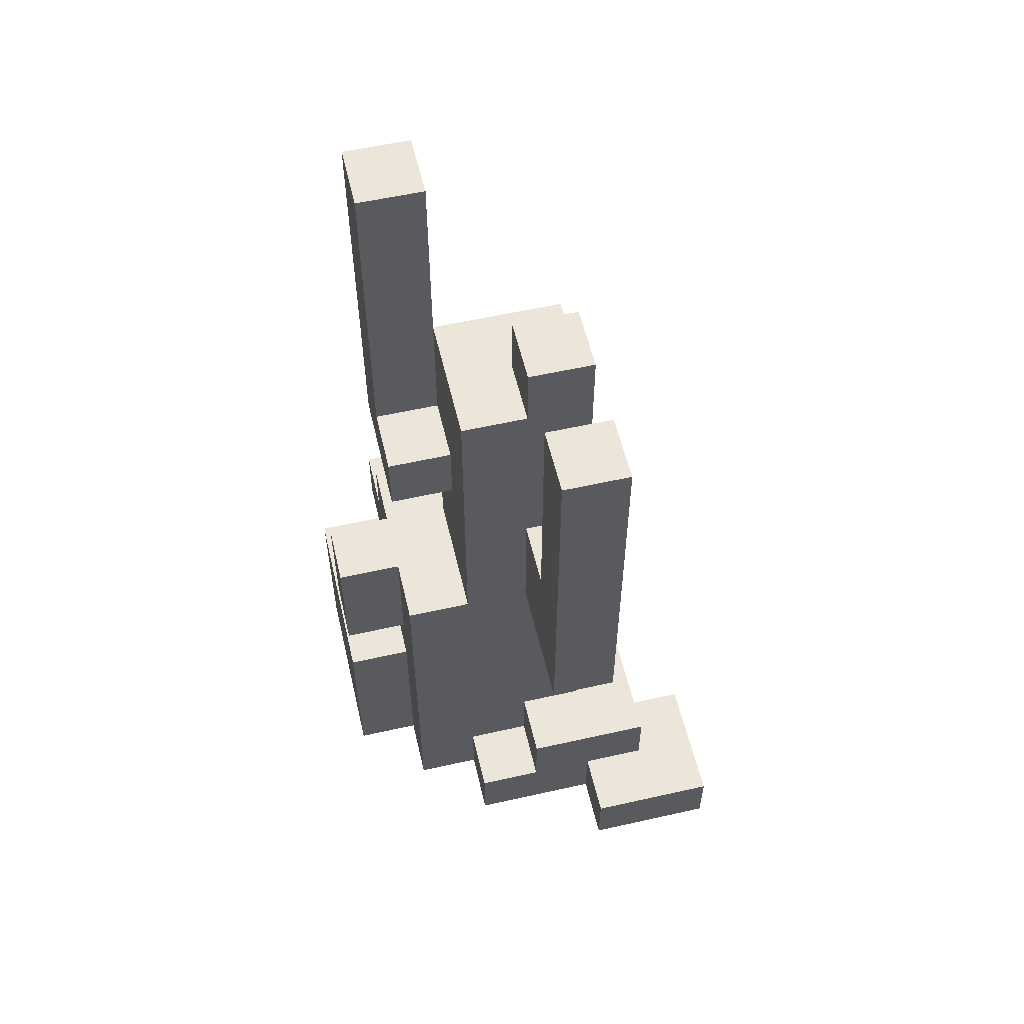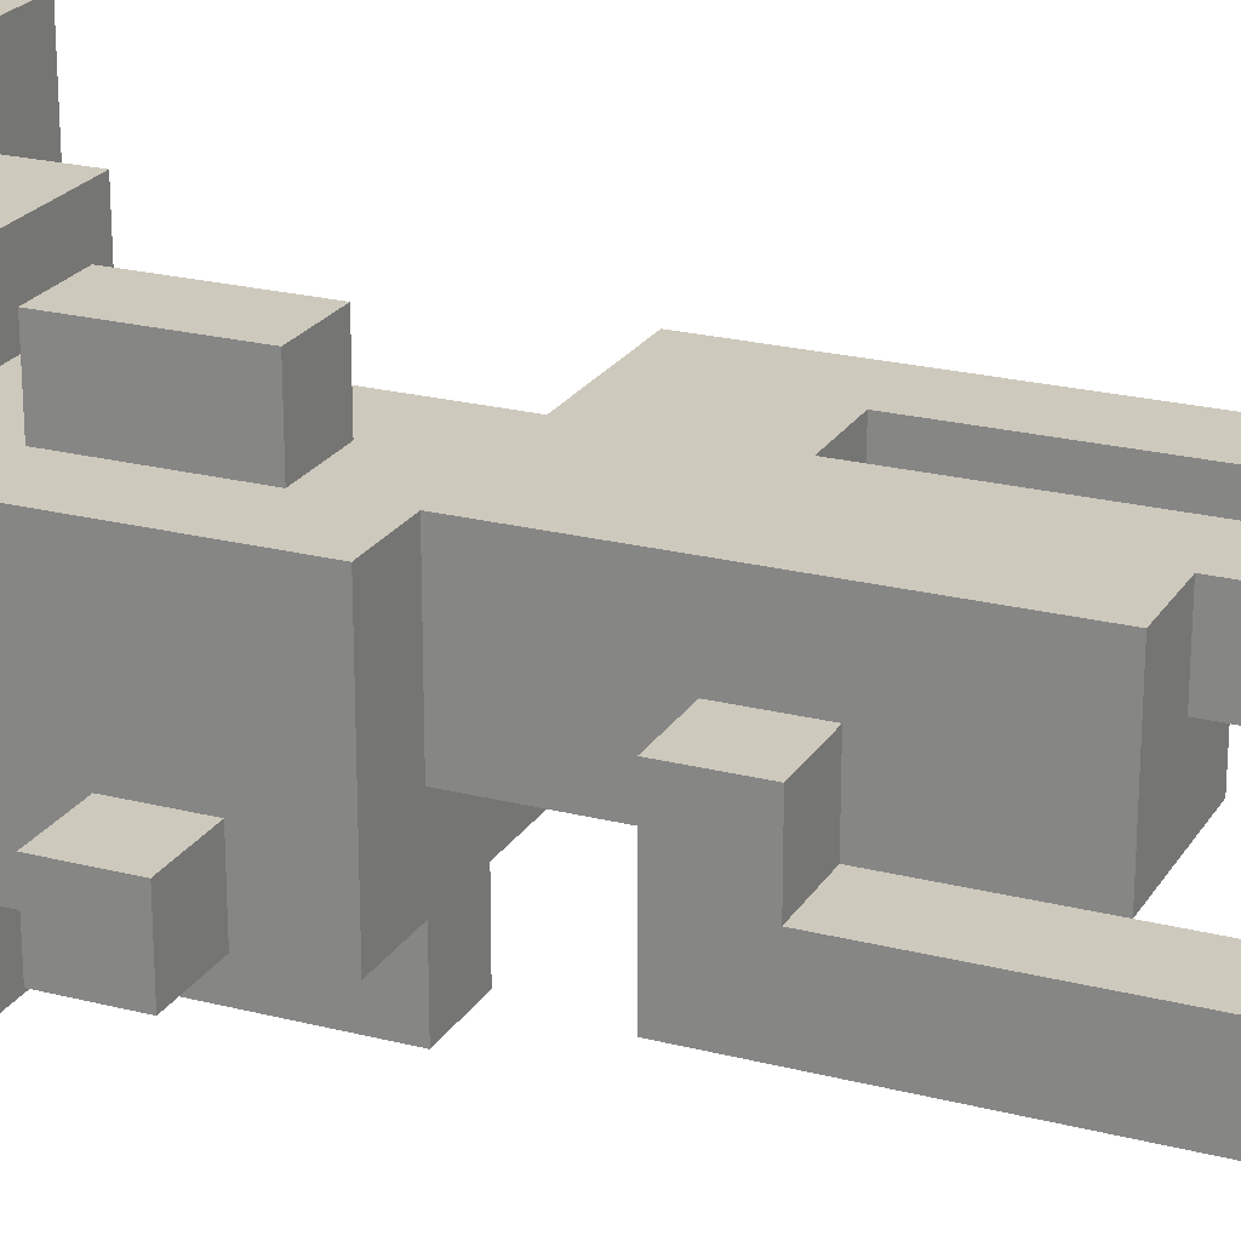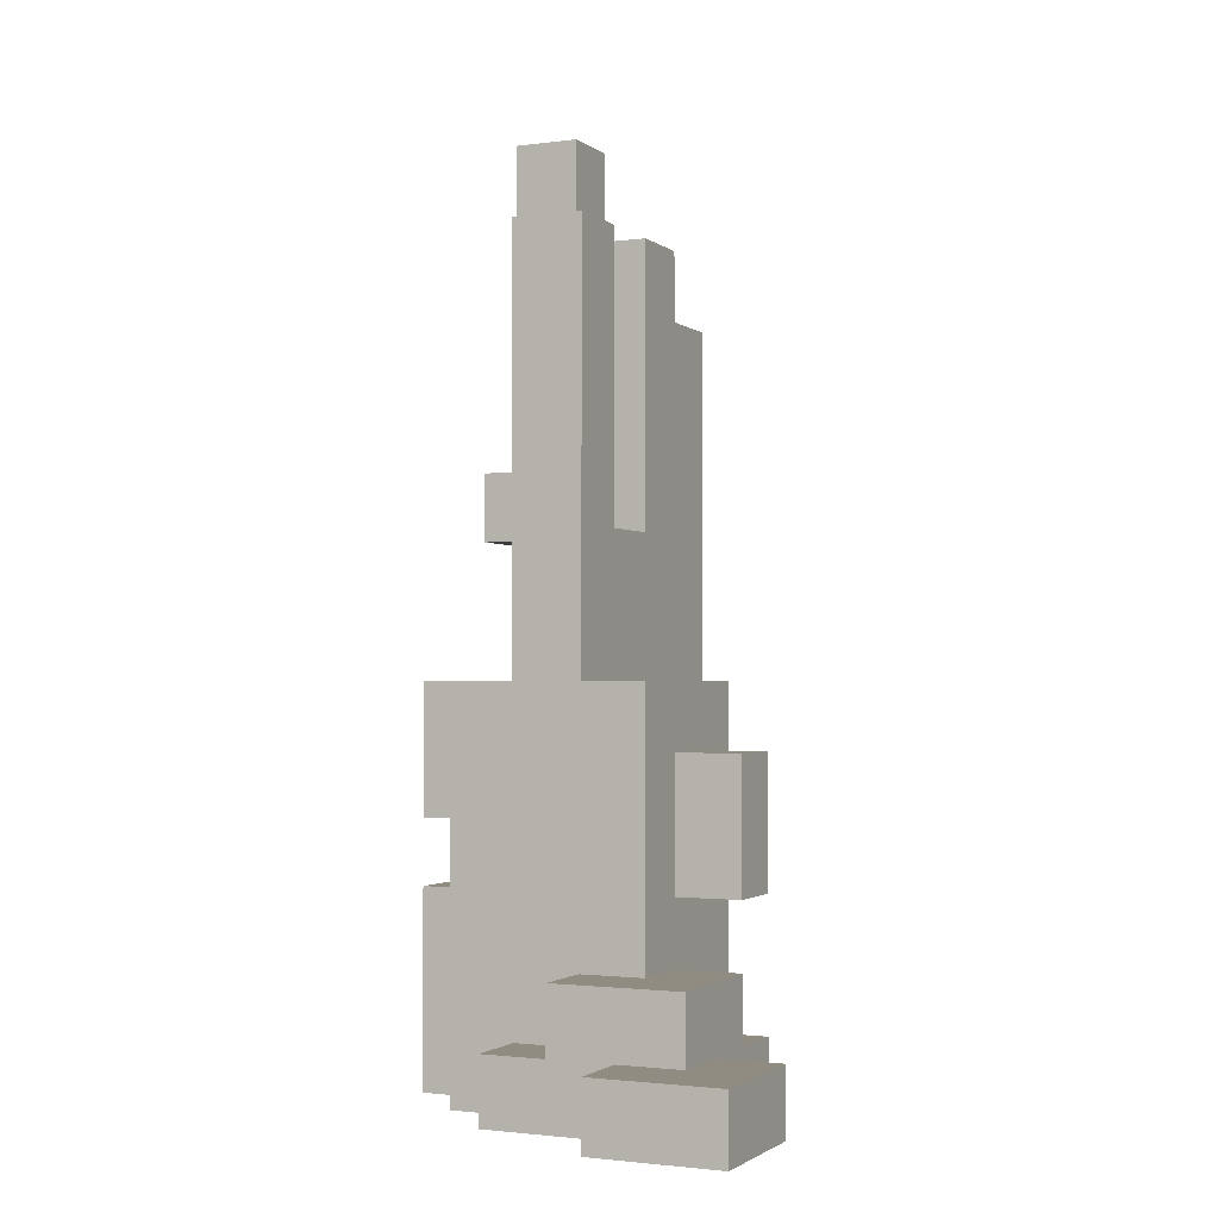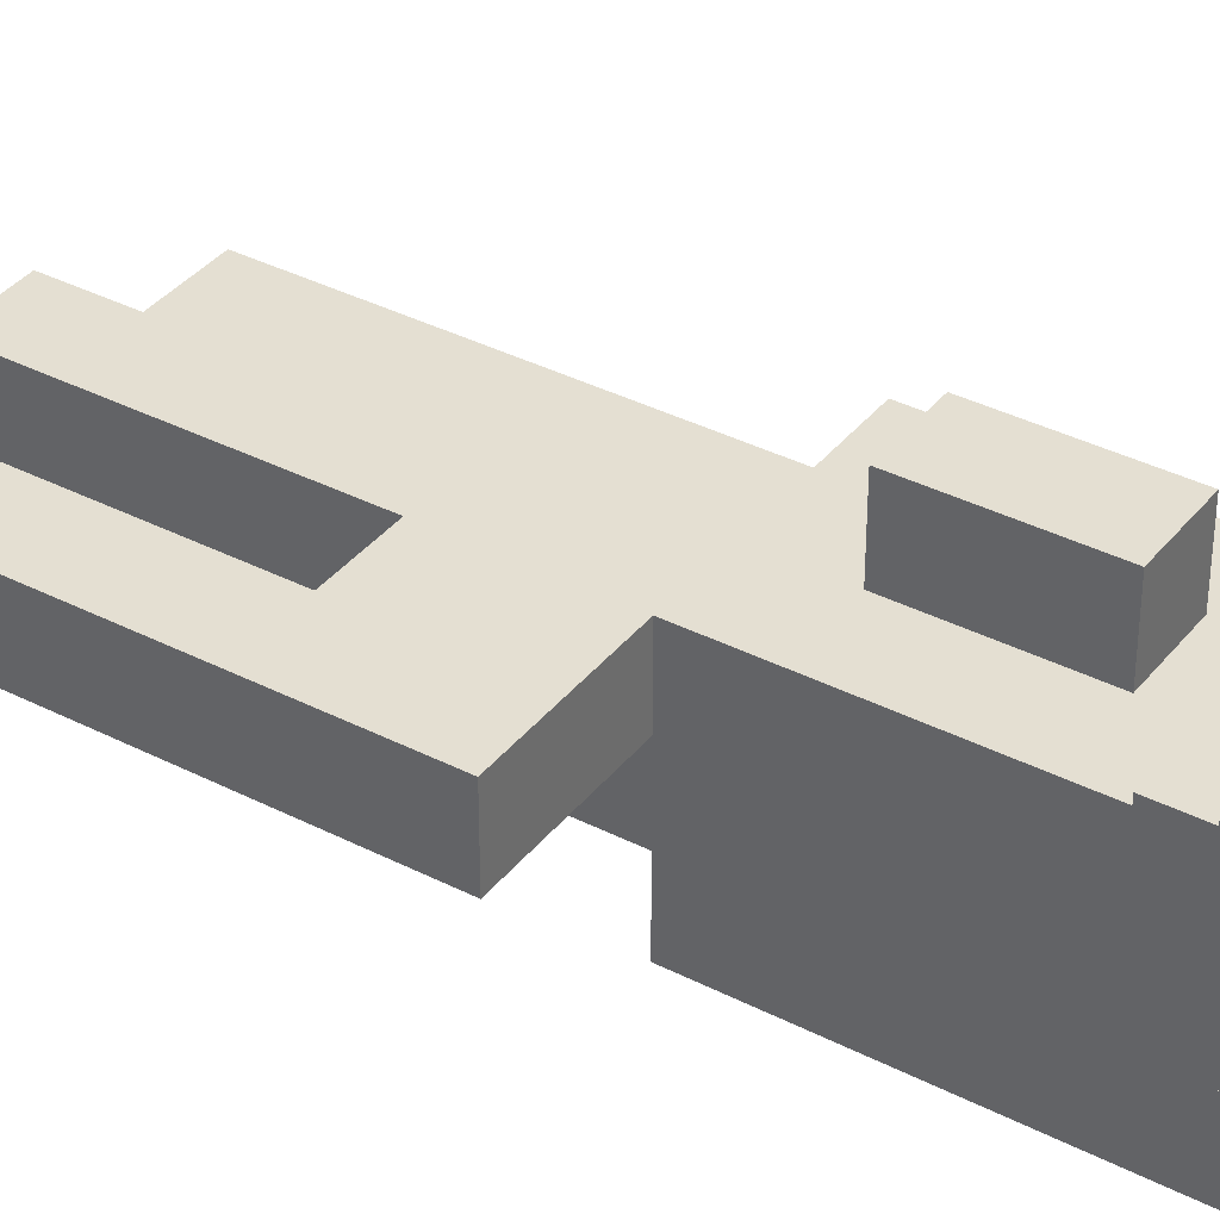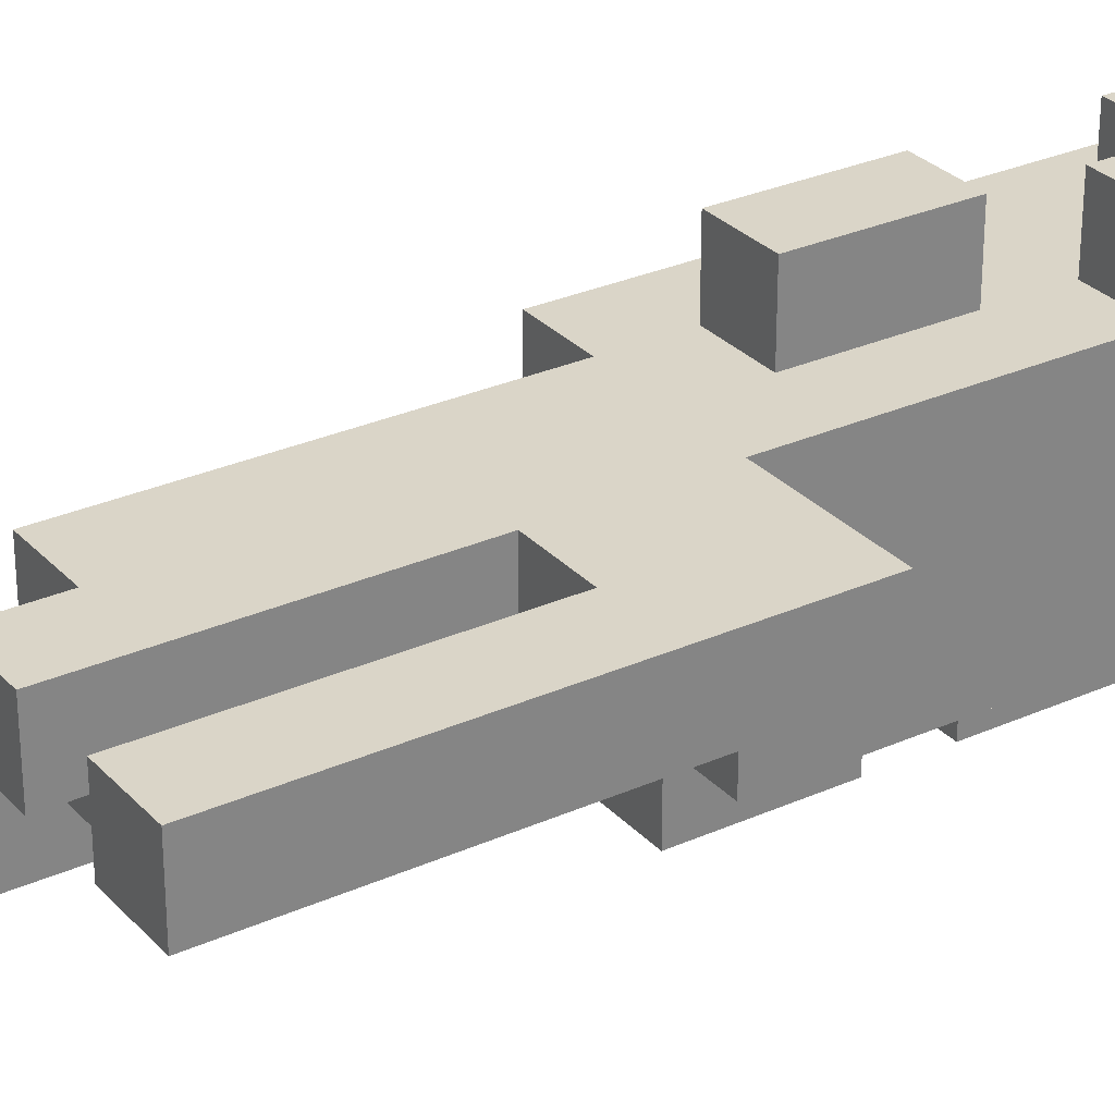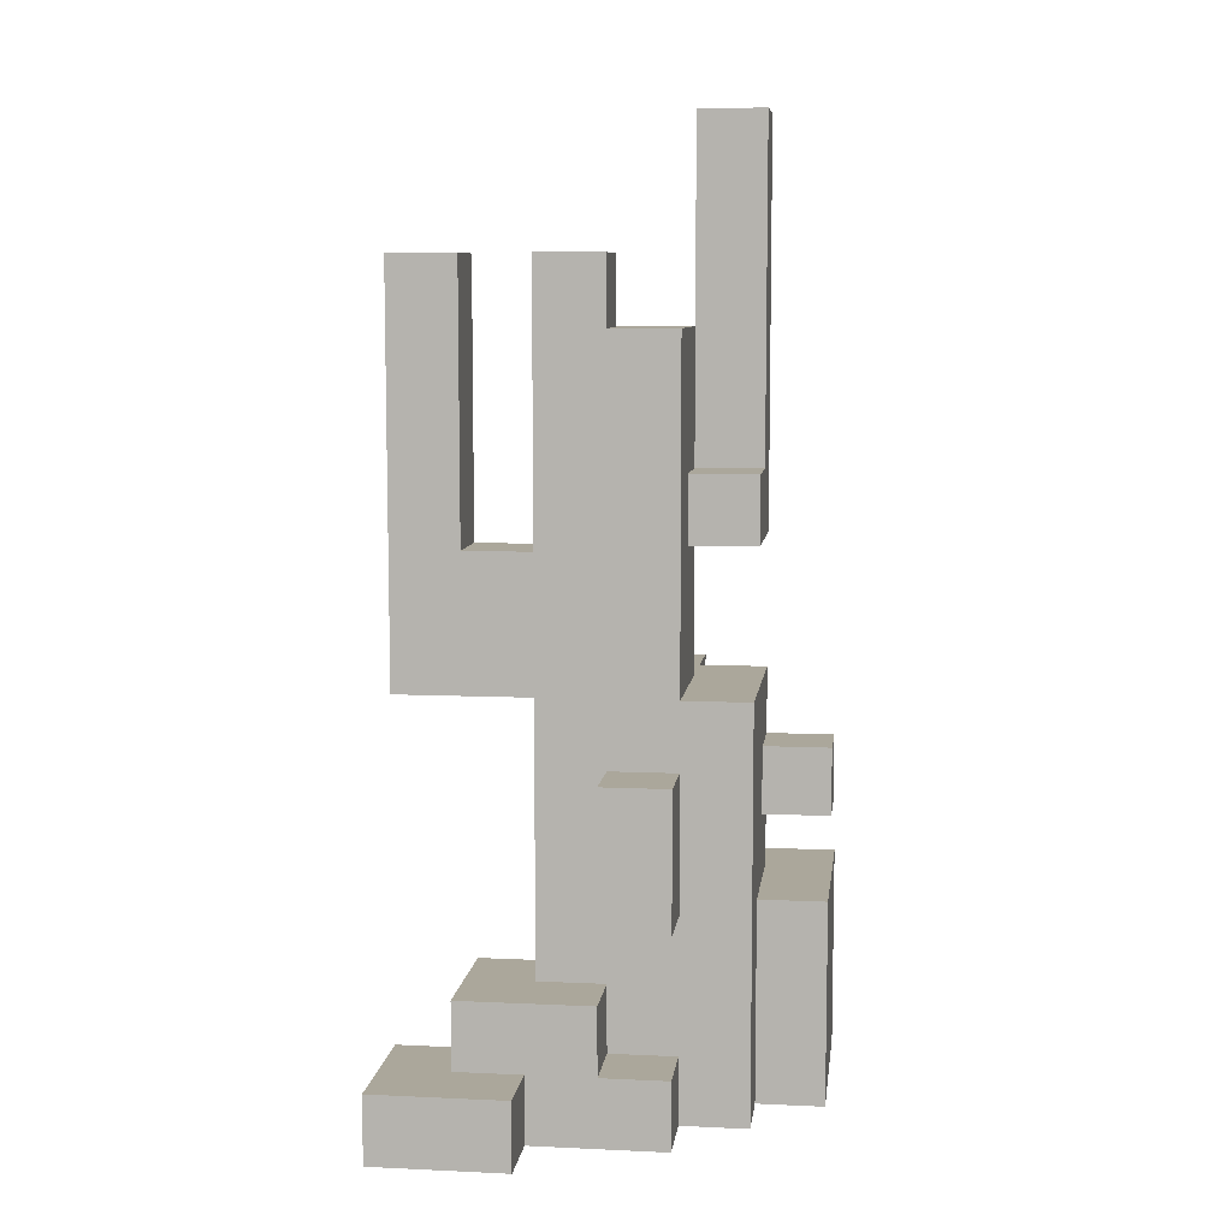
<metadata>
{"format":"obj","ext":"obj","renderer":"f3d","projection":"perspective","resolution":1024,"background":"white","views":[{"elev":56.8,"azim":-103.2,"up":"+Y"},{"elev":22.6,"azim":113.8,"up":"+Z"},{"elev":-1.8,"azim":-65.1,"up":"+Y"},{"elev":37.0,"azim":-56.5,"up":"+Z"},{"elev":29.2,"azim":-123.6,"up":"+Z"},{"elev":8.2,"azim":7.2,"up":"+Y"}]}
</metadata>
<code>
g deadTree05
v -4 0 2
v -4 0 -0
v -4 1 2
v -4 1 -0
v -4 6 -0
v -4 6 -1
v -4 9 -0
v -4 9 -1
v -4 11 -0
v -4 11 -1
v -4 12 -0
v -4 12 -1
v -3 0 -0
v -3 0 -2
v -3 1 1
v -3 1 -0
v -3 1 -1
v -3 1 -2
v -3 2 1
v -3 2 -1
v -2 0 -2
v -2 0 -3
v -2 1 -1
v -2 1 -2
v -2 2 -0
v -2 2 -1
v -2 2 -2
v -2 3 -2
v -2 3 -3
v -2 4 -0
v -2 4 -1
v -2 4 -2
v -2 6 -0
v -2 6 -1
v -2 6 -2
v -2 6 -3
v -2 7 -1
v -2 7 -2
v -2 8 -0
v -2 8 -1
v -2 9 -1
v -2 9 -2
v -2 11 -1
v -2 11 -2
v -2 12 -0
v -2 12 -1
v -1 0 -3
v -1 0 -4
v -1 3 1
v -1 3 -0
v -1 3 -3
v -1 3 -4
v -1 4 -0
v -1 4 -3
v -1 4 -4
v -1 5 1
v -1 5 -0
v -1 6 -3
v -1 6 -4
v -1 8 -2
v -1 8 -3
v -1 9 -2
v -1 9 -3
v 0 9 -2
v 0 9 -3
v 0 10 -2
v 0 10 -3
v 0 11 -2
v 0 12 -2
v 0 12 -3
v 0 14 -2
v 0 14 -3
v -3 8 -0
v -3 8 -1
v -3 9 -0
v -3 9 -1
v -3 11 -0
v -3 11 -1
v -3 12 -0
v -3 12 -1
v -2 0 2
v -2 0 1
v -2 1 2
v -2 1 1
v -1 1 1
v -1 1 -0
v -1 2 1
v -1 2 -0
v -1 11 -0
v -1 11 -1
v -1 12 -0
v -1 12 -1
v 0 0 1
v 0 0 -0
v 0 1 1
v 0 1 -0
v 0 3 1
v 0 3 -0
v 0 4 -3
v 0 4 -4
v 0 5 1
v 0 5 -0
v 0 6 -0
v 0 6 -2
v 0 6 -3
v 0 6 -4
v 0 8 -1
v 0 8 -2
v 0 9 -0
v 0 9 -1
v 0 9 -2
v 0 10 -2
v 0 11 -0
v 0 11 -1
v 0 11 -2
v 1 0 -0
v 1 0 -1
v 1 1 -0
v 1 1 -1
v 1 3 -1
v 1 3 -2
v 1 3 -3
v 1 4 -2
v 1 4 -3
v 1 5 -0
v 1 5 -1
v 1 5 -2
v 1 5 -3
v 1 6 -0
v 1 6 -2
v 1 6 -3
v 1 8 -1
v 1 8 -3
v 1 9 -1
v 1 9 -2
v 1 10 -2
v 1 10 -3
v 1 12 -2
v 1 12 -3
v 1 14 -2
v 1 14 -3
v 2 0 -1
v 2 0 -4
v 2 1 -3
v 2 1 -4
v 2 2 -2
v 2 2 -3
v 2 3 -1
v 2 3 -2
v 2 3 -4
v 2 4 -2
v 2 4 -3
v 2 5 -2
v 2 5 -3
v -4 0 2
v -4 1 2
v -2 0 2
v -2 1 2
v -3 1 1
v -3 2 1
v -2 0 1
v -2 1 1
v -1 1 1
v -1 2 1
v -1 3 1
v -1 5 1
v 0 0 1
v 0 1 1
v 0 3 1
v 0 5 1
v -4 6 -0
v -4 9 -0
v -4 11 -0
v -4 12 -0
v -3 8 -0
v -3 9 -0
v -3 11 -0
v -3 12 -0
v -2 2 -0
v -2 4 -0
v -2 6 -0
v -2 7 -0
v -2 8 -0
v -2 12 -0
v -1 1 -0
v -1 2 -0
v -1 3 -0
v -1 4 -0
v -1 5 -0
v -1 7 -0
v -1 9 -0
v -1 11 -0
v -1 12 -0
v 0 0 -0
v 0 1 -0
v 0 3 -0
v 0 5 -0
v 0 6 -0
v 0 9 -0
v 0 11 -0
v 1 0 -0
v 1 1 -0
v 1 5 -0
v 1 6 -0
v 0 8 -1
v 0 9 -1
v 1 0 -1
v 1 1 -1
v 1 3 -1
v 1 8 -1
v 1 9 -1
v 2 0 -1
v 2 3 -1
v 0 9 -2
v 0 10 -2
v 0 11 -2
v 0 12 -2
v 0 14 -2
v 1 4 -2
v 1 5 -2
v 1 9 -2
v 1 10 -2
v 1 12 -2
v 1 14 -2
v 2 4 -2
v 2 5 -2
v -4 0 -0
v -4 1 -0
v -3 0 -0
v -3 1 -0
v -4 6 -1
v -4 9 -1
v -4 11 -1
v -4 12 -1
v -3 1 -1
v -3 2 -1
v -3 8 -1
v -3 9 -1
v -3 11 -1
v -3 12 -1
v -2 1 -1
v -2 2 -1
v -2 6 -1
v -2 7 -1
v -2 8 -1
v -2 11 -1
v -2 12 -1
v -1 11 -1
v -1 12 -1
v -3 0 -2
v -3 1 -2
v -2 0 -2
v -2 1 -2
v -2 6 -2
v -2 7 -2
v -2 9 -2
v -2 11 -2
v -1 7 -2
v -1 8 -2
v -1 9 -2
v 0 6 -2
v 0 8 -2
v 0 9 -2
v 0 10 -2
v 0 11 -2
v -2 0 -3
v -2 3 -3
v -2 6 -3
v -1 0 -3
v -1 3 -3
v -1 4 -3
v -1 6 -3
v -1 8 -3
v -1 9 -3
v 0 3 -3
v 0 4 -3
v 0 6 -3
v 0 9 -3
v 0 10 -3
v 0 12 -3
v 0 14 -3
v 1 3 -3
v 1 4 -3
v 1 5 -3
v 1 6 -3
v 1 8 -3
v 1 10 -3
v 1 12 -3
v 1 14 -3
v 2 4 -3
v 2 5 -3
v -1 0 -4
v -1 3 -4
v -1 4 -4
v -1 6 -4
v 0 2 -4
v 0 3 -4
v 0 4 -4
v 0 6 -4
v 1 1 -4
v 1 2 -4
v 2 0 -4
v 2 1 -4
v 2 3 -4
v -4 0 2
v -2 0 2
v -2 0 1
v 0 0 1
v -4 0 -0
v -3 0 -0
v 0 0 -0
v 1 0 -0
v 1 0 -1
v 2 0 -1
v -3 0 -2
v -2 0 -2
v -1 0 -2
v -2 0 -3
v -1 0 -3
v -1 0 -4
v 2 0 -4
v -1 3 1
v 0 3 1
v -1 3 -0
v 0 3 -0
v 1 4 -2
v 2 4 -2
v -1 4 -3
v 0 4 -3
v 1 4 -3
v 2 4 -3
v -1 4 -4
v 0 4 -4
v -4 6 -0
v -2 6 -0
v -4 6 -1
v -2 6 -1
v 0 8 -1
v 1 8 -1
v -1 8 -2
v 0 8 -2
v -1 8 -3
v 1 8 -3
v -4 1 2
v -2 1 2
v -3 1 1
v -2 1 1
v -1 1 1
v 0 1 1
v -4 1 -0
v -3 1 -0
v -1 1 -0
v 0 1 -0
v -3 1 -1
v -2 1 -1
v -3 1 -2
v -2 1 -2
v -3 2 1
v -1 2 1
v -2 2 -0
v -1 2 -0
v -3 2 -1
v -2 2 -1
v 1 3 -1
v 2 3 -1
v 1 3 -2
v 2 3 -2
v -1 3 -3
v 0 3 -3
v 1 3 -3
v -1 3 -4
v 0 3 -4
v 2 3 -4
v -1 5 1
v 0 5 1
v -1 5 -0
v 0 5 -0
v 1 5 -2
v 2 5 -2
v 1 5 -3
v 2 5 -3
v 0 6 -0
v 1 6 -0
v -2 6 -2
v 0 6 -2
v 1 6 -2
v -2 6 -3
v -1 6 -3
v 0 6 -3
v 1 6 -3
v -1 6 -4
v 0 6 -4
v -3 8 -0
v -2 8 -0
v -3 8 -1
v -2 8 -1
v 0 9 -1
v 1 9 -1
v -1 9 -2
v 0 9 -2
v 1 9 -2
v -1 9 -3
v 0 9 -3
v -1 11 -0
v 0 11 -0
v -2 11 -1
v -1 11 -1
v 0 11 -1
v -2 11 -2
v 0 11 -2
v -4 12 -0
v -3 12 -0
v -2 12 -0
v -1 12 -0
v -4 12 -1
v -3 12 -1
v -2 12 -1
v -1 12 -1
v 0 14 -2
v 1 14 -2
v 0 14 -3
v 1 14 -3
f 3 2 1
f 4 2 3
f 7 6 5
f 8 6 7
f 9 8 7
f 10 8 9
f 11 10 9
f 12 10 11
f 16 14 13
f 17 14 16
f 18 14 17
f 19 16 15
f 19 17 16
f 20 17 19
f 24 22 21
f 26 24 23
f 27 22 24
f 27 24 26
f 28 27 26
f 28 22 27
f 29 22 28
f 30 26 25
f 31 28 26
f 31 26 30
f 32 29 28
f 32 28 31
f 33 31 30
f 34 32 31
f 34 31 33
f 35 29 32
f 35 32 34
f 36 29 35
f 37 35 34
f 38 35 37
f 40 38 37
f 41 38 40
f 41 40 39
f 42 38 41
f 43 41 39
f 43 42 41
f 44 42 43
f 45 43 39
f 46 43 45
f 51 48 47
f 52 48 51
f 53 50 49
f 56 53 49
f 57 53 56
f 58 55 54
f 59 55 58
f 62 61 60
f 63 61 62
f 66 65 64
f 67 65 66
f 68 67 66
f 69 67 68
f 70 67 69
f 71 70 69
f 72 70 71
f 73 74 75
f 75 74 76
f 75 76 77
f 77 76 78
f 77 78 79
f 79 78 80
f 81 82 83
f 83 82 84
f 85 86 87
f 87 86 88
f 89 90 91
f 91 90 92
f 93 94 95
f 95 94 96
f 97 98 101
f 101 98 102
f 99 100 105
f 105 100 106
f 103 104 107
f 107 104 108
f 103 107 109
f 109 107 110
f 110 111 112
f 109 110 113
f 110 112 114
f 113 110 114
f 114 112 115
f 116 117 118
f 118 117 119
f 118 119 120
f 120 121 123
f 121 122 123
f 123 122 124
f 118 120 125
f 120 123 126
f 125 120 126
f 126 123 127
f 125 126 129
f 126 127 129
f 127 128 130
f 129 127 130
f 130 128 131
f 132 133 134
f 134 133 135
f 135 133 136
f 136 133 137
f 136 137 138
f 138 137 139
f 138 139 140
f 140 139 141
f 142 143 144
f 144 143 145
f 142 144 146
f 144 145 147
f 146 144 147
f 142 146 148
f 146 147 149
f 148 146 149
f 147 145 150
f 149 147 150
f 151 152 153
f 153 152 154
f 157 156 155
f 158 156 157
f 162 160 159
f 163 160 162
f 163 162 161
f 164 160 163
f 167 163 161
f 168 163 167
f 169 166 165
f 170 166 169
f 175 172 171
f 176 173 172
f 176 172 175
f 177 174 173
f 177 173 176
f 178 174 177
f 181 175 171
f 182 175 181
f 183 175 182
f 186 180 179
f 187 180 186
f 188 181 180
f 188 180 187
f 188 182 181
f 189 182 188
f 190 184 183
f 190 182 189
f 190 183 182
f 191 184 190
f 192 184 191
f 193 184 192
f 195 187 186
f 195 186 185
f 196 187 195
f 197 191 190
f 197 190 189
f 198 191 197
f 199 192 191
f 199 191 198
f 200 192 199
f 201 195 194
f 202 196 195
f 202 195 201
f 202 197 196
f 203 198 197
f 203 197 202
f 204 198 203
f 210 206 205
f 211 206 210
f 212 209 208
f 212 208 207
f 213 209 212
f 221 215 214
f 222 216 215
f 222 215 221
f 222 217 216
f 223 218 217
f 223 217 222
f 224 218 223
f 225 220 219
f 226 220 225
f 227 228 229
f 229 228 230
f 231 232 237
f 232 233 238
f 237 232 238
f 233 234 239
f 238 233 239
f 239 234 240
f 235 236 241
f 241 236 242
f 231 237 243
f 243 237 244
f 244 237 245
f 246 247 248
f 248 247 249
f 250 251 252
f 252 251 253
f 254 255 258
f 255 256 258
f 258 256 259
f 256 257 260
f 259 256 260
f 258 259 261
f 254 258 261
f 261 259 262
f 260 257 263
f 263 257 264
f 264 257 265
f 266 267 269
f 267 268 270
f 269 267 270
f 270 268 271
f 271 268 272
f 270 271 275
f 275 271 276
f 273 274 278
f 275 276 282
f 276 277 283
f 282 276 283
f 283 277 284
f 284 277 285
f 273 278 286
f 278 279 286
f 279 280 287
f 286 279 287
f 280 281 288
f 287 280 288
f 288 281 289
f 283 284 290
f 290 284 291
f 292 293 296
f 296 293 297
f 294 295 298
f 298 295 299
f 292 296 300
f 296 297 301
f 300 296 301
f 292 300 302
f 300 301 303
f 302 300 303
f 301 297 304
f 303 301 304
f 307 306 305
f 309 307 305
f 309 308 307
f 310 308 309
f 311 308 310
f 313 312 311
f 313 311 310
f 315 313 310
f 315 314 313
f 316 314 315
f 317 314 316
f 318 317 316
f 319 314 317
f 319 317 318
f 320 314 319
f 321 314 320
f 324 323 322
f 325 323 324
f 330 327 326
f 331 327 330
f 332 329 328
f 333 329 332
f 336 335 334
f 337 335 336
f 341 339 338
f 342 341 340
f 343 339 341
f 343 341 342
f 344 345 346
f 346 345 347
f 344 346 350
f 350 346 351
f 348 349 352
f 352 349 353
f 354 355 356
f 356 355 357
f 358 359 360
f 360 359 361
f 358 360 362
f 362 360 363
f 364 365 366
f 366 365 367
f 366 367 370
f 368 369 371
f 369 370 372
f 371 369 372
f 370 367 373
f 372 370 373
f 374 375 376
f 376 375 377
f 378 379 380
f 380 379 381
f 382 383 385
f 385 383 386
f 384 385 387
f 387 385 388
f 385 386 389
f 388 385 389
f 389 386 390
f 388 389 391
f 391 389 392
f 393 394 395
f 395 394 396
f 397 398 400
f 400 398 401
f 399 400 402
f 402 400 403
f 404 405 407
f 407 405 408
f 406 407 409
f 407 408 409
f 409 408 410
f 411 412 415
f 415 412 416
f 413 414 417
f 417 414 418
f 419 420 421
f 421 420 422

</code>
